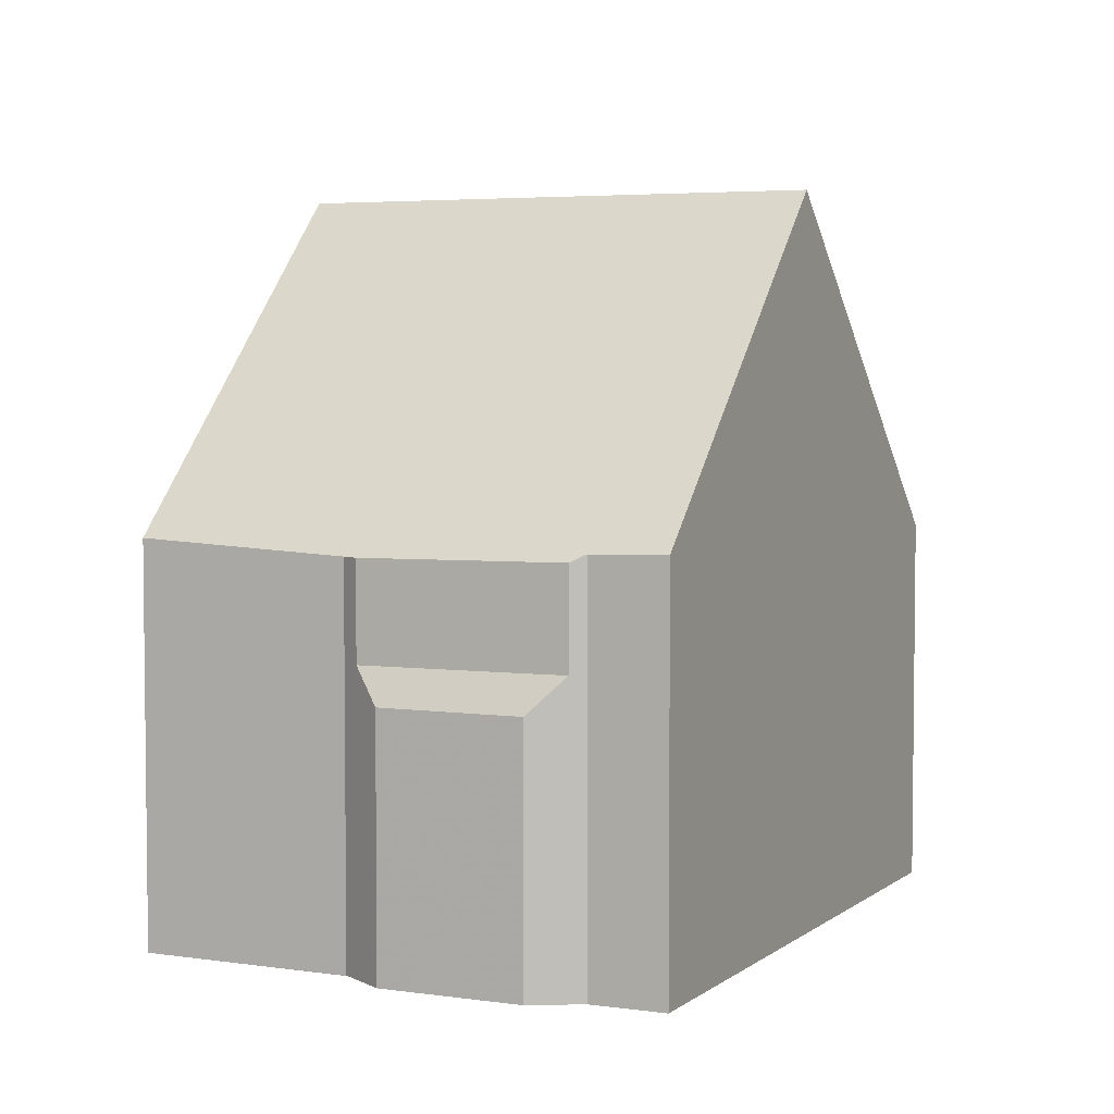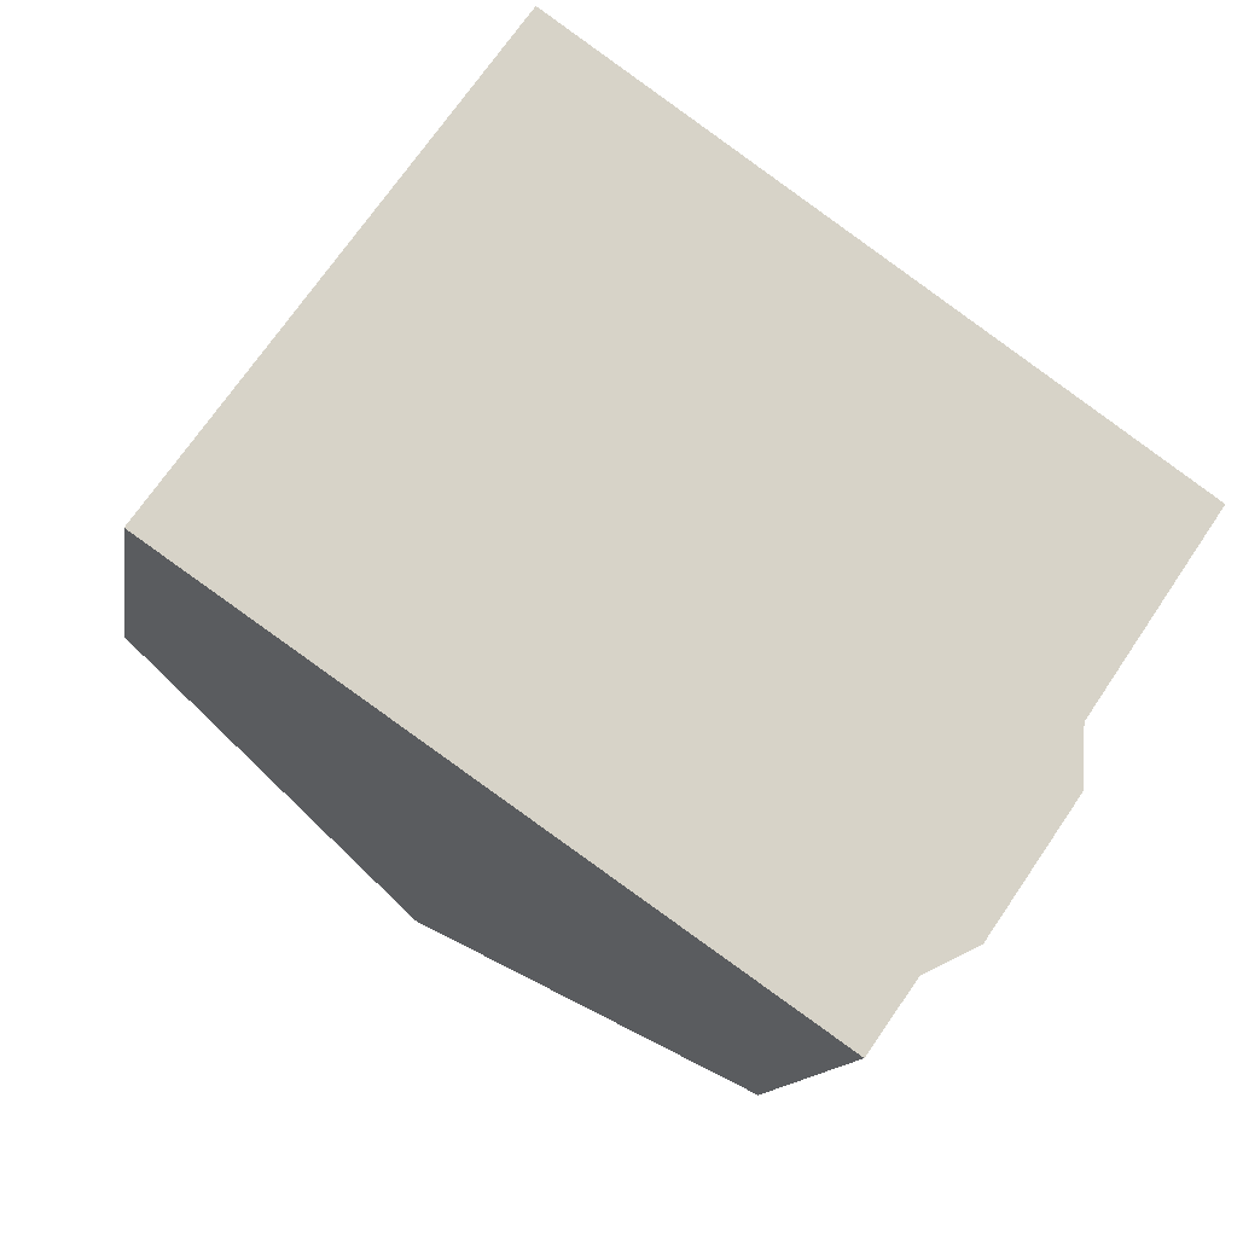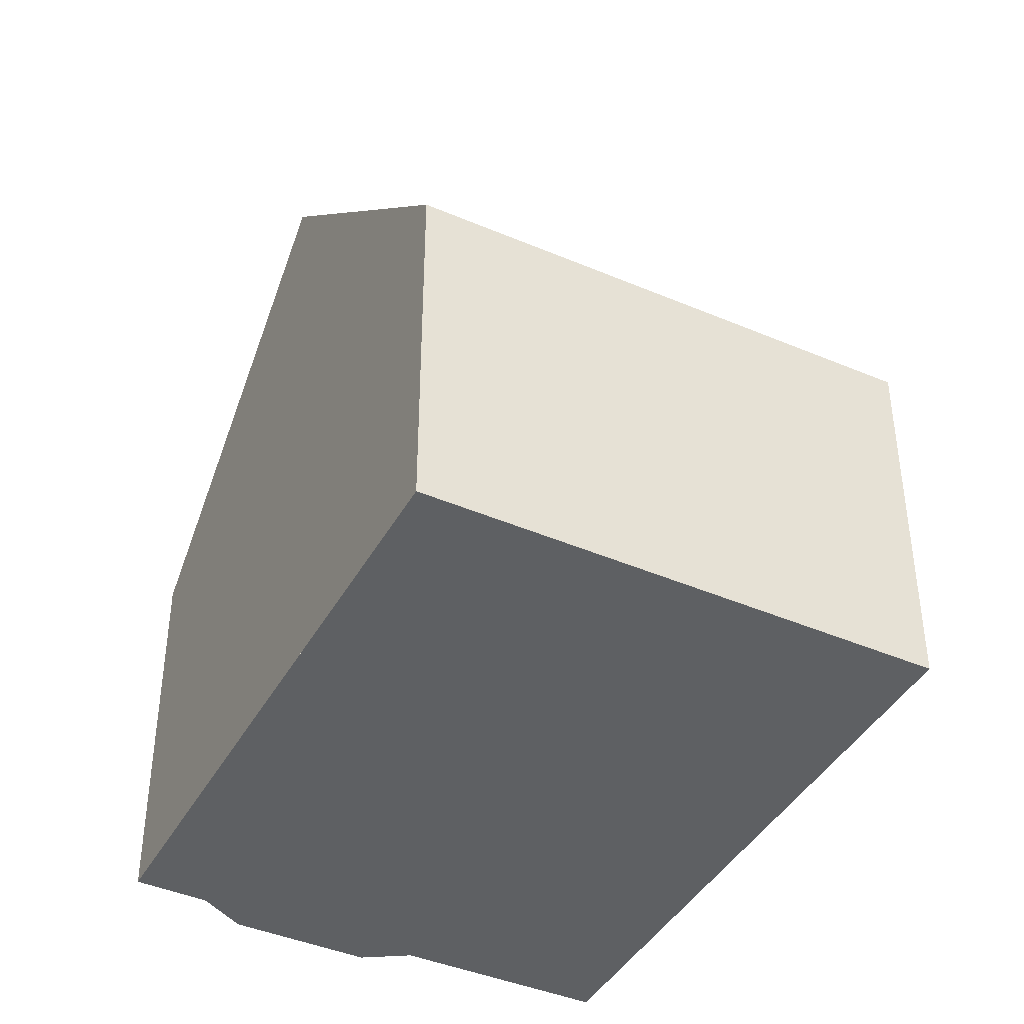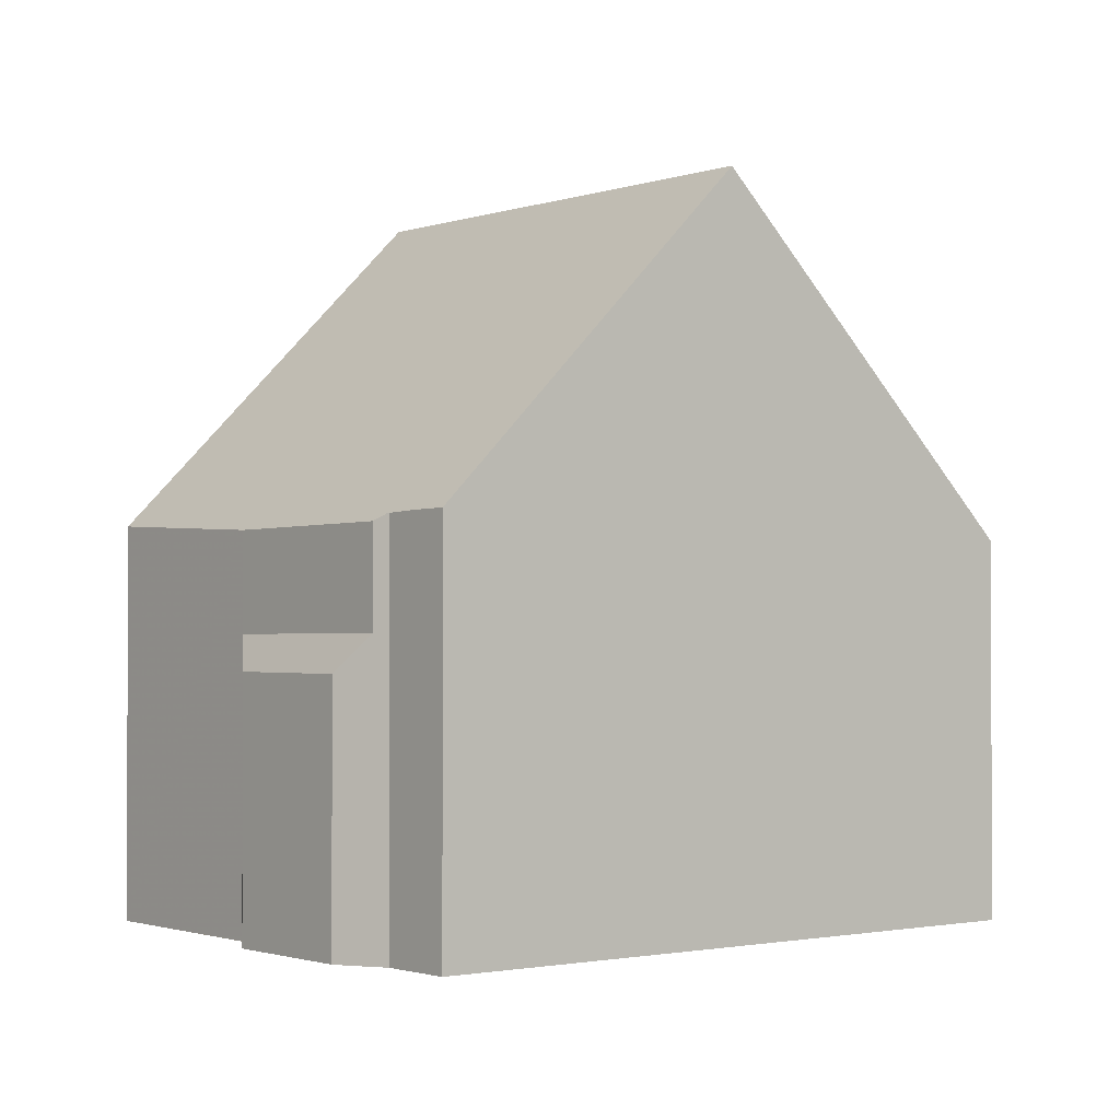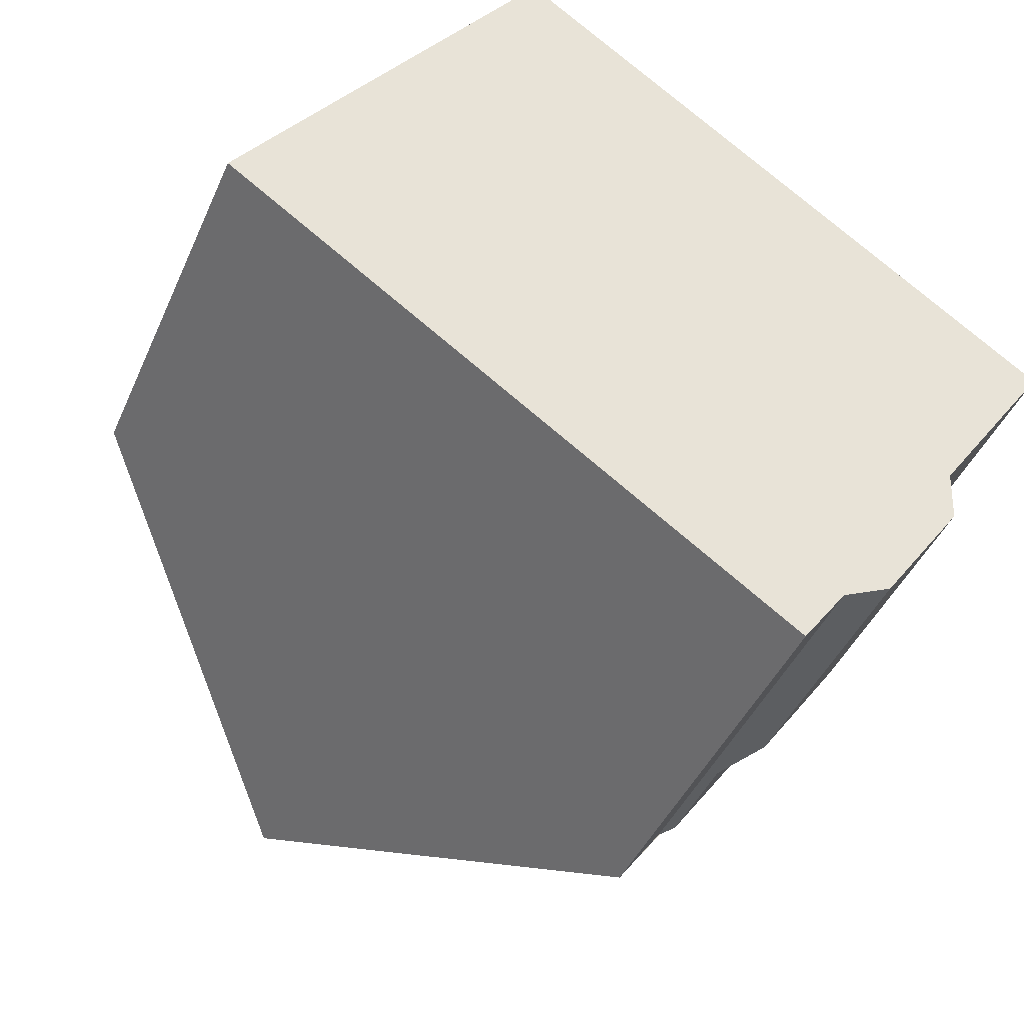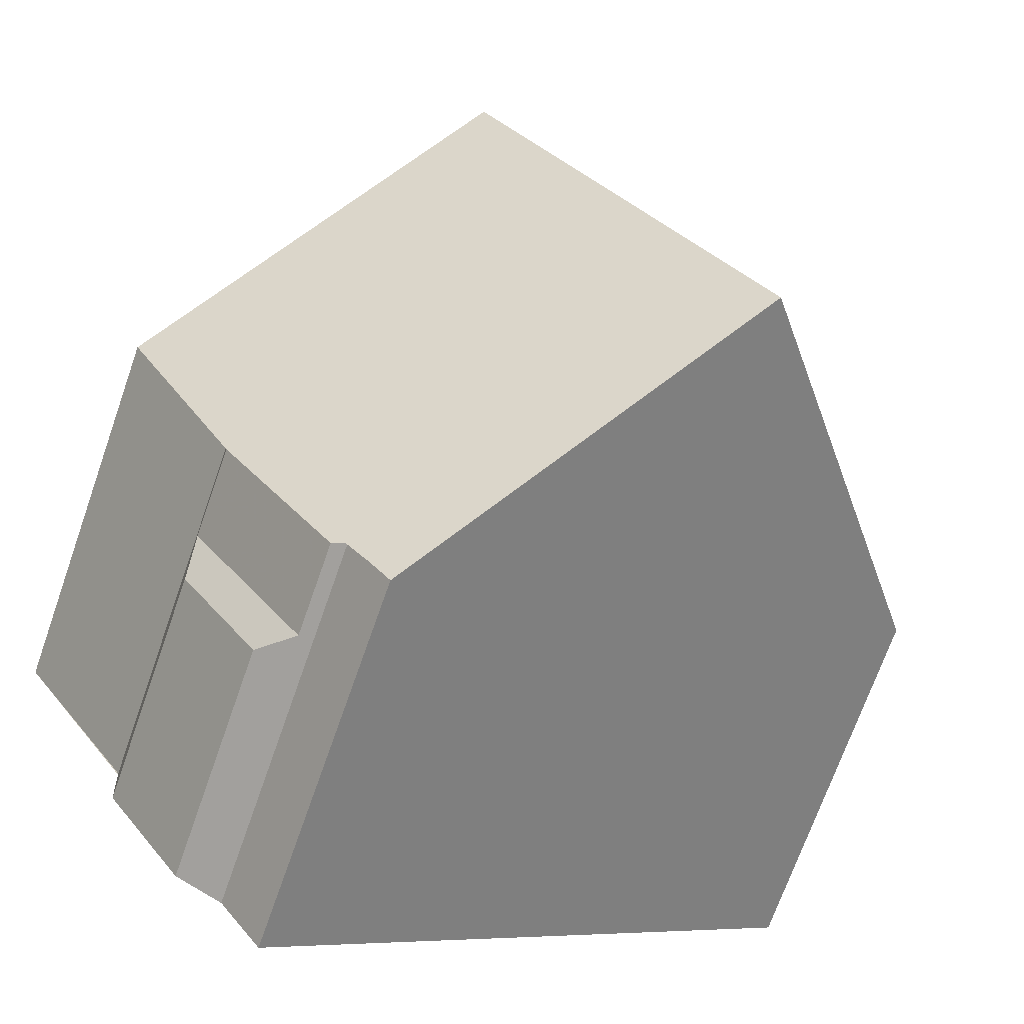
<metadata>
{"format":"obj","ext":"obj","renderer":"f3d","projection":"perspective","resolution":1024,"background":"white","views":[{"elev":4.6,"azim":-30.1,"up":"+Z"},{"elev":-12.9,"azim":171.0,"up":"+Y"},{"elev":-42.2,"azim":97.5,"up":"+Z"},{"elev":-1.2,"azim":-4.1,"up":"+Z"},{"elev":-43.1,"azim":157.5,"up":"+Y"},{"elev":-71.1,"azim":-19.4,"up":"+Y"}]}
</metadata>
<code>
v -1245 -742.3 4.54
v -1245 -741.6 4.524
v -1247 -739.3 4.536
v -1248 -737.3 4.514
v -1242 -732.8 4.399
v -1238 -737.9 4.351
v -1246 -741.3 2.906
v -1247 -740 2.903
v -1242 -740.2 8.262
v -1245 -735.1 8.248
v -1247 -736.7 5.584
v -1244 -741.7 5.696
v -1245 -742.3 4.6
v -1248 -737.3 4.544
v -1245 -742 4.596
v -1245 -742 4.534
v -1244 -741.4 5.689
v -1245 -735.1 8.248
v -1242 -740.2 8.262
v -1245 -741.5 4.434
v -1247 -739.6 4.404
v -1245 -741.5 3.313
v -1247 -739.6 3.296
v -1242 -739.9 8.261
v -1238 -737.6 4.354
v -1242 -739.9 8.261
v -1242 -732.9 4.488
v -1239 -737.7 4.443
v -1238 -738 4.44
v -1245 -735.1 8.248
v -1248 -737.3 4.544
v -1247 -736.7 5.584
v -1248 -737.3 4.514
v -1245 -735.1 8.248
v -1242 -732.9 4.488
v -1242 -732.9 4.399
v -1242 -739.8 8.261
v -1244 -741.3 5.688
v -1245 -742 4.596
v -1245 -742 4.533
v -1239 -737.6 4.444
v -1242 -739.8 8.261
v -1238 -737.6 4.354
v -1242 -740.2 7.721
v -1245 -735.4 7.67
v -1242 -740.5 7.725
v -1242 -740.2 7.722
v -1245 -735.4 7.669
v -1247 -739.6 4.404
v -1245 -741.5 4.434
v -1247 -739.6 3.296
v -1245 -741.5 3.313
v -1245 -742 4.534
v -1245 -742.3 4.54
v -1245 -742.3 0
v -1245 -742 0
v -1245 -741.5 4.434
v -1245 -741.6 4.524
v -1245 -741.6 0
v -1245 -741.5 0
v -1248 -737.3 4.514
v -1247 -739.3 4.536
v -1247 -739.3 0
v -1248 -737.3 0
v -1248 -737.3 4.544
v -1248 -737.3 4.514
v -1248 -737.3 8.882e-16
v -1248 -737.3 0
v -1242 -732.9 4.399
v -1242 -732.8 4.399
v -1242 -732.8 0
v -1242 -732.9 0
v -1238 -738 4.44
v -1238 -737.9 4.351
v -1238 -737.9 0
v -1238 -738 0
v -1247 -740 2.903
v -1246 -741.3 2.906
v -1246 -741.3 -4.441e-16
v -1247 -740 4.441e-16
v -1247 -739.6 3.296
v -1247 -740 2.903
v -1247 -740 4.441e-16
v -1247 -739.6 0
v -1242 -740.5 7.725
v -1242 -740.2 8.262
v -1242 -740.2 0
v -1242 -740.5 0
v -1245 -735.4 7.669
v -1247 -736.7 5.584
v -1247 -736.7 0
v -1245 -735.4 0
v -1245 -742.3 4.6
v -1244 -741.7 5.696
v -1244 -741.7 0
v -1245 -742.3 0
v -1245 -742.3 4.54
v -1245 -742.3 4.6
v -1245 -742.3 0
v -1245 -742.3 0
v -1247 -736.7 5.584
v -1248 -737.3 4.544
v -1248 -737.3 0
v -1247 -736.7 0
v -1245 -742 4.533
v -1245 -742 4.534
v -1245 -742 0
v -1245 -742 8.882e-16
v -1242 -732.9 4.488
v -1245 -735.1 8.248
v -1245 -735.1 0
v -1242 -732.9 0
v -1238 -737.9 4.351
v -1238 -737.6 4.354
v -1238 -737.6 0
v -1238 -737.9 0
v -1242 -732.8 4.399
v -1242 -732.9 4.488
v -1242 -732.9 0
v -1242 -732.8 0
v -1242 -740.2 8.262
v -1238 -738 4.44
v -1238 -738 0
v -1242 -740.2 0
v -1248 -737.3 4.514
v -1248 -737.3 4.514
v -1248 -737.3 0
v -1248 -737.3 8.882e-16
v -1238 -737.6 4.354
v -1242 -732.9 4.399
v -1242 -732.9 0
v -1238 -737.6 0
v -1245 -741.6 4.524
v -1245 -742 4.533
v -1245 -742 8.882e-16
v -1245 -741.6 0
v -1238 -737.6 4.354
v -1238 -737.6 4.354
v -1238 -737.6 0
v -1238 -737.6 0
v -1244 -741.7 5.696
v -1242 -740.5 7.725
v -1242 -740.5 0
v -1244 -741.7 0
v -1245 -735.1 8.248
v -1245 -735.4 7.669
v -1245 -735.4 0
v -1245 -735.1 0
v -1247 -739.3 4.536
v -1247 -739.6 4.404
v -1247 -739.6 0
v -1247 -739.3 0
v -1246 -741.3 2.906
v -1245 -741.5 3.313
v -1245 -741.5 0
v -1246 -741.3 -4.441e-16
v -1245 -742.3 0
v -1245 -741.6 0
v -1246 -741.3 0
v -1247 -740 0
v -1247 -739.3 0
v -1248 -737.3 0
v -1242 -732.8 0
v -1238 -737.9 0
f 39 31 32 38
f 45 30 37 44
f 15 13 1 16
f 17 12 13 15
f 42 34 35 41
f 22 20 21 23
f 52 7 8 51
f 47 24 9 46
f 29 19 26 28
f 41 35 36 43
f 28 25 6 29
f 31 14 11 32
f 48 10 30 45
f 33 4 14 31
f 34 18 27 35
f 35 27 5 36
f 38 17 15 39
f 44 37 24 47
f 39 15 16 40
f 41 28 26 42
f 43 25 28 41
f 44 38 32 45
f 46 12 17 47
f 45 32 11 48
f 47 17 38 44
f 49 3 33 31 39 40 2 50
f 54 55 56 53
f 58 59 60 57
f 62 63 64 61
f 66 67 68 65
f 70 71 72 69
f 74 75 76 73
f 78 79 80 77
f 82 83 84 81
f 86 87 88 85
f 90 91 92 89
f 94 95 96 93
f 98 99 100 97
f 102 103 104 101
f 106 107 108 105
f 110 111 112 109
f 114 115 116 113
f 118 119 120 117
f 122 123 124 121
f 126 127 128 125
f 130 131 132 129
f 134 135 136 133
f 138 139 140 137
f 142 143 144 141
f 146 147 148 145
f 150 151 152 149
f 154 155 156 153
f 158 159 160 161 162 163 164 157

</code>
